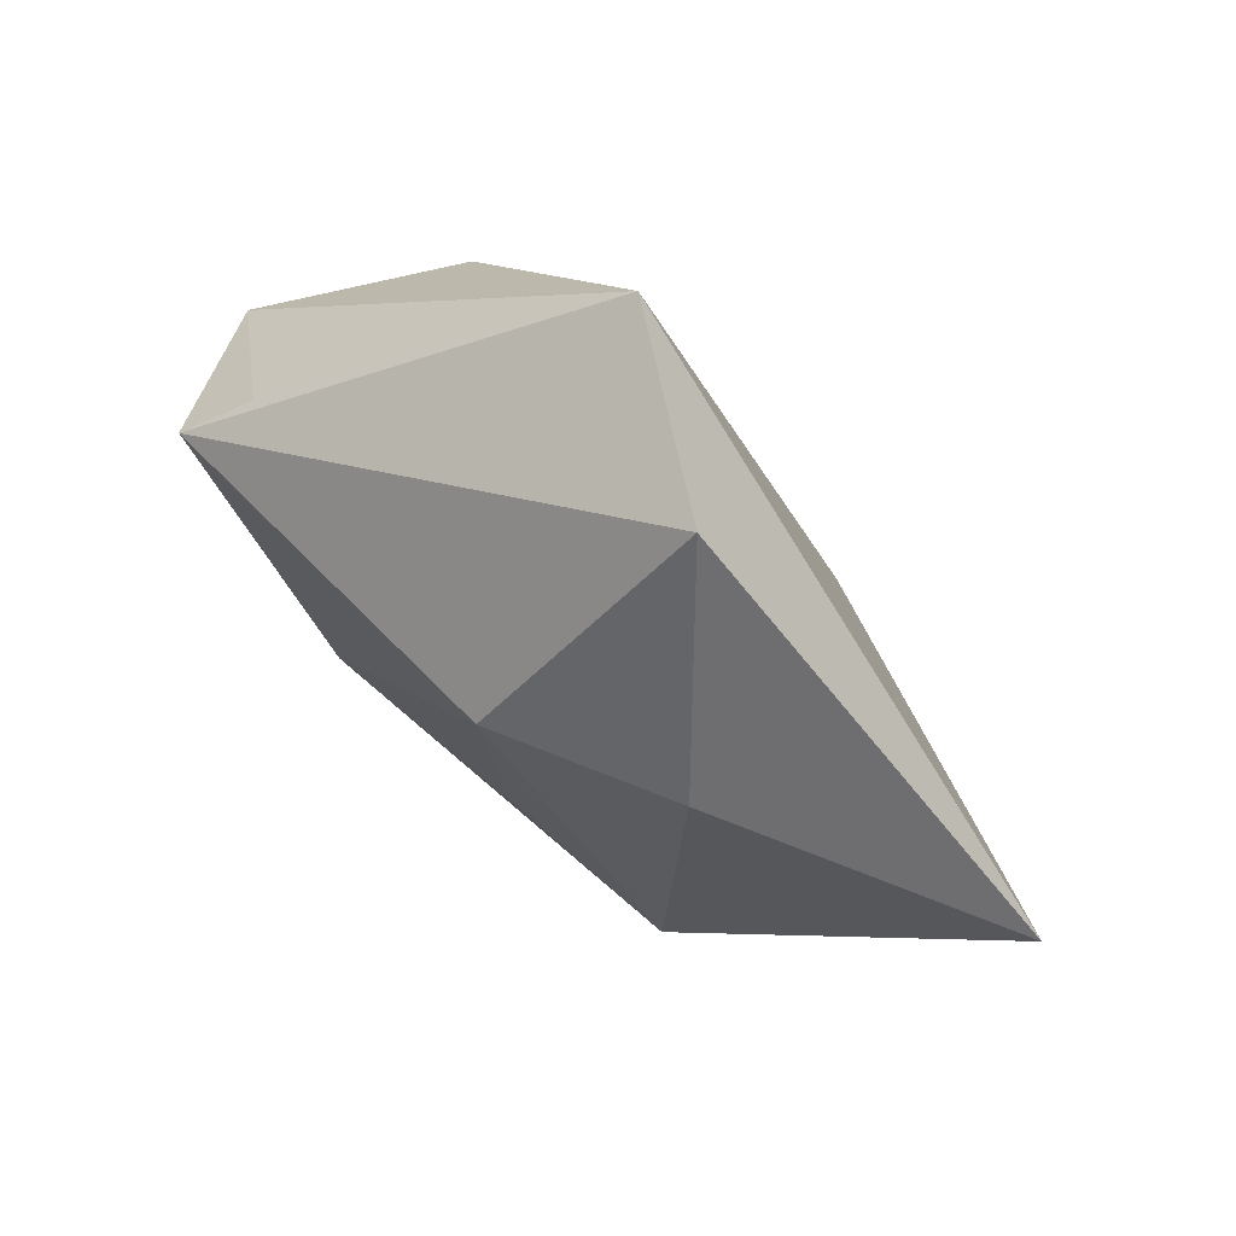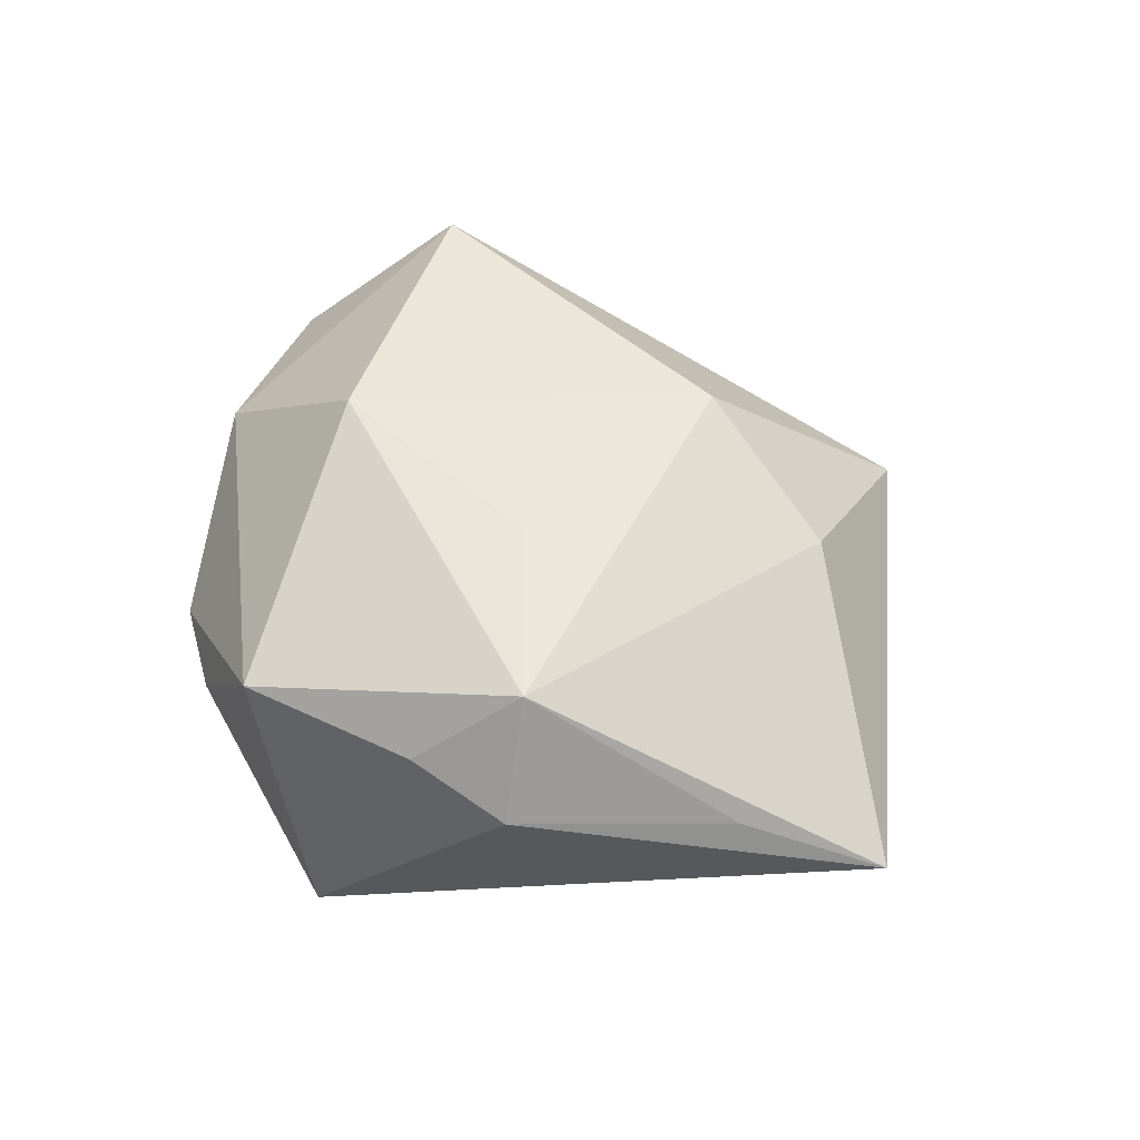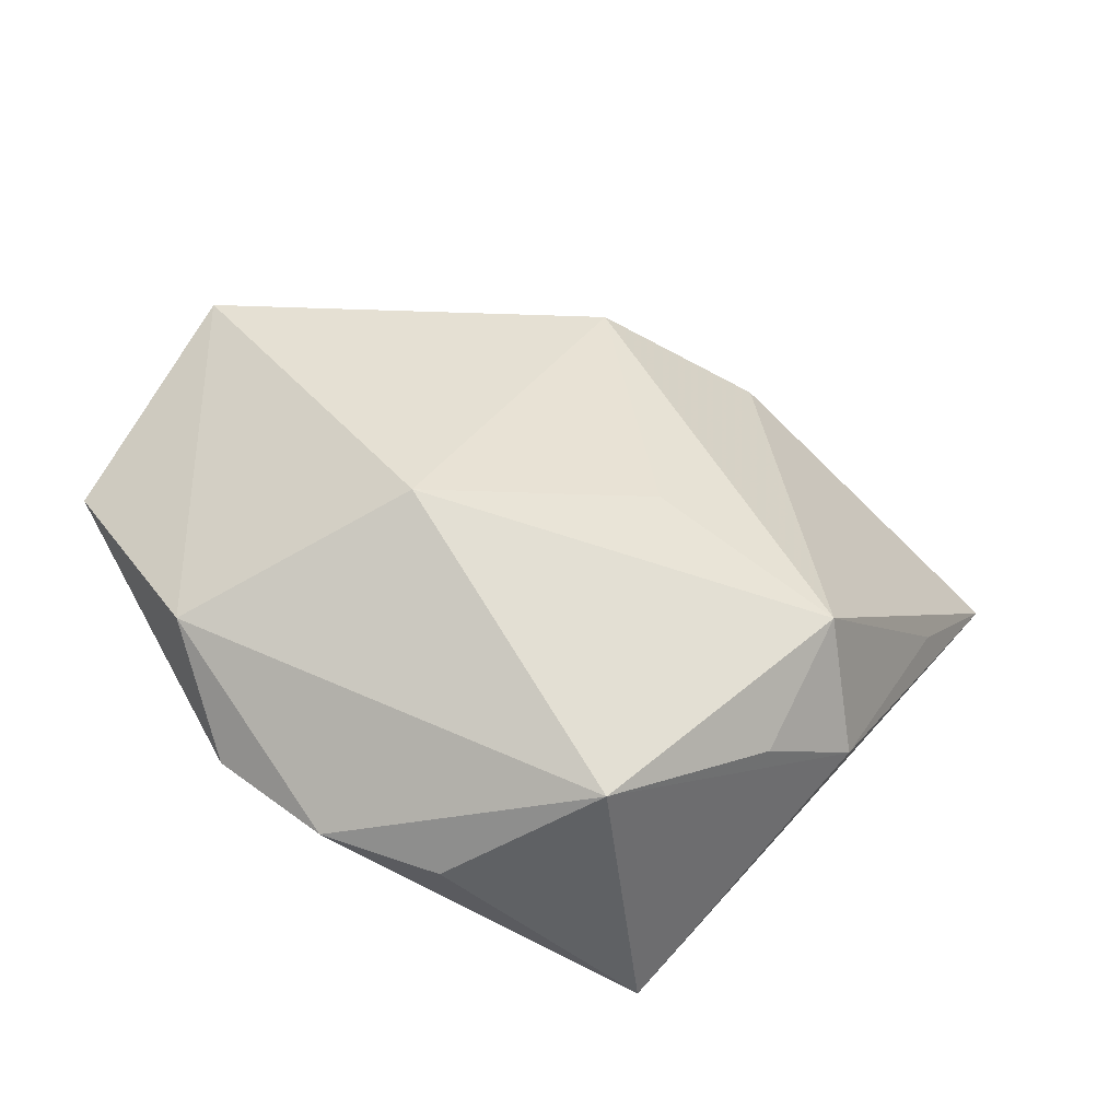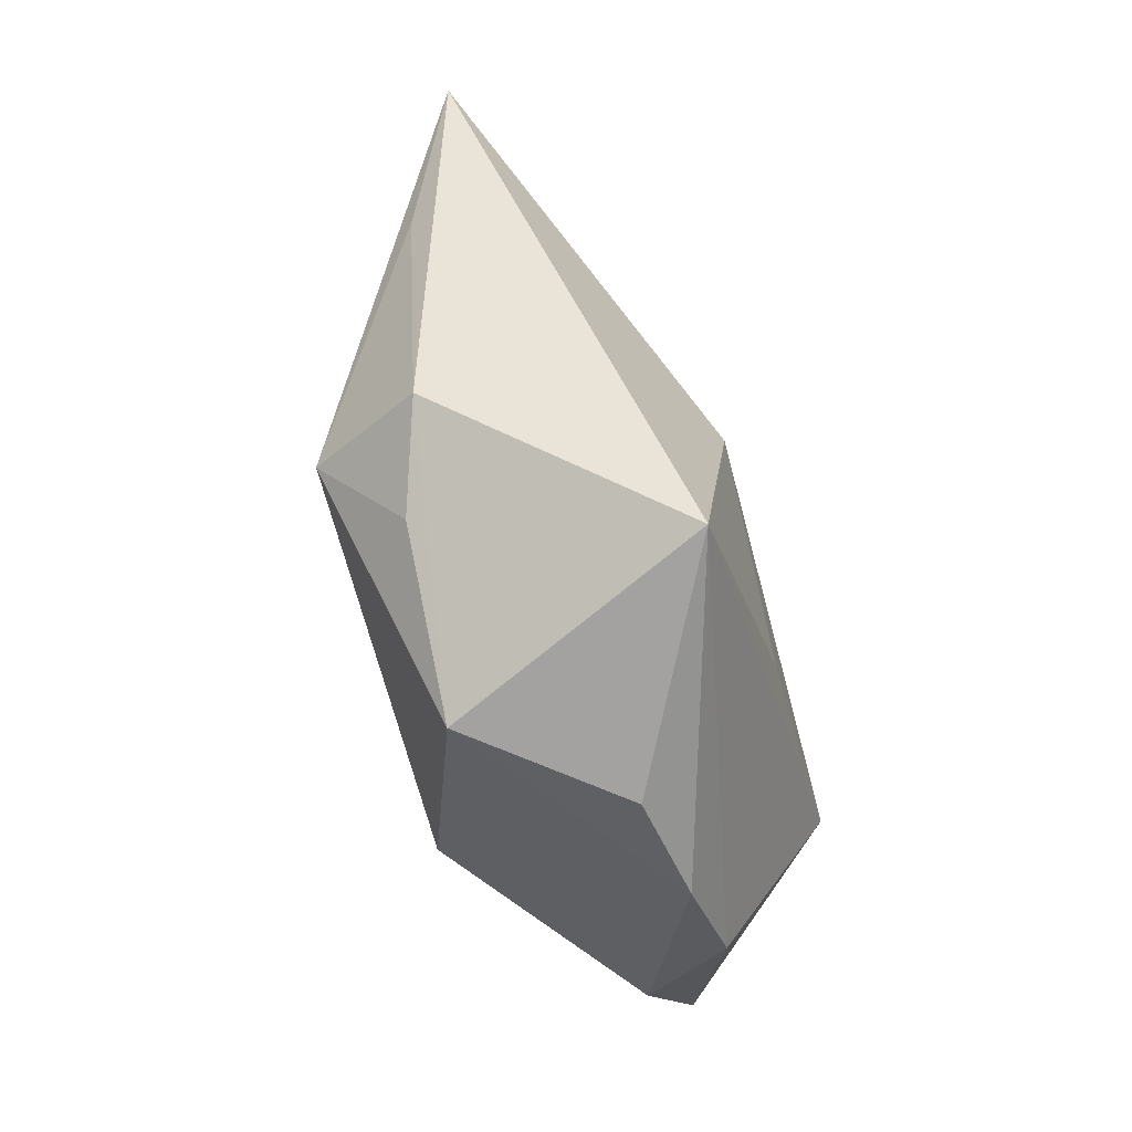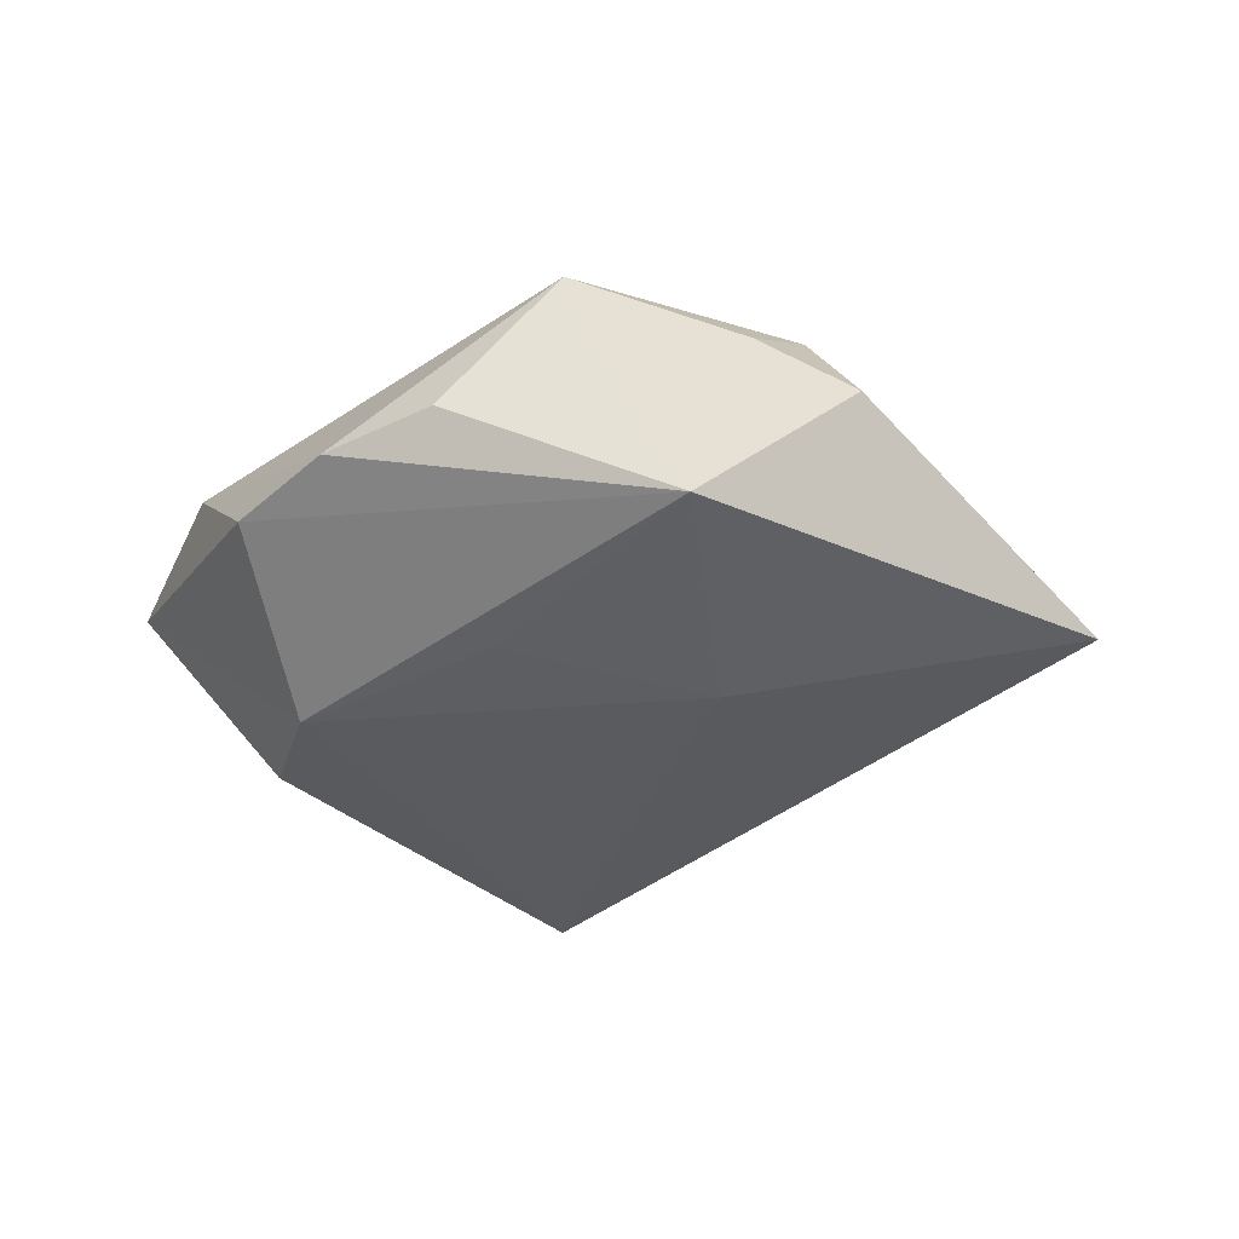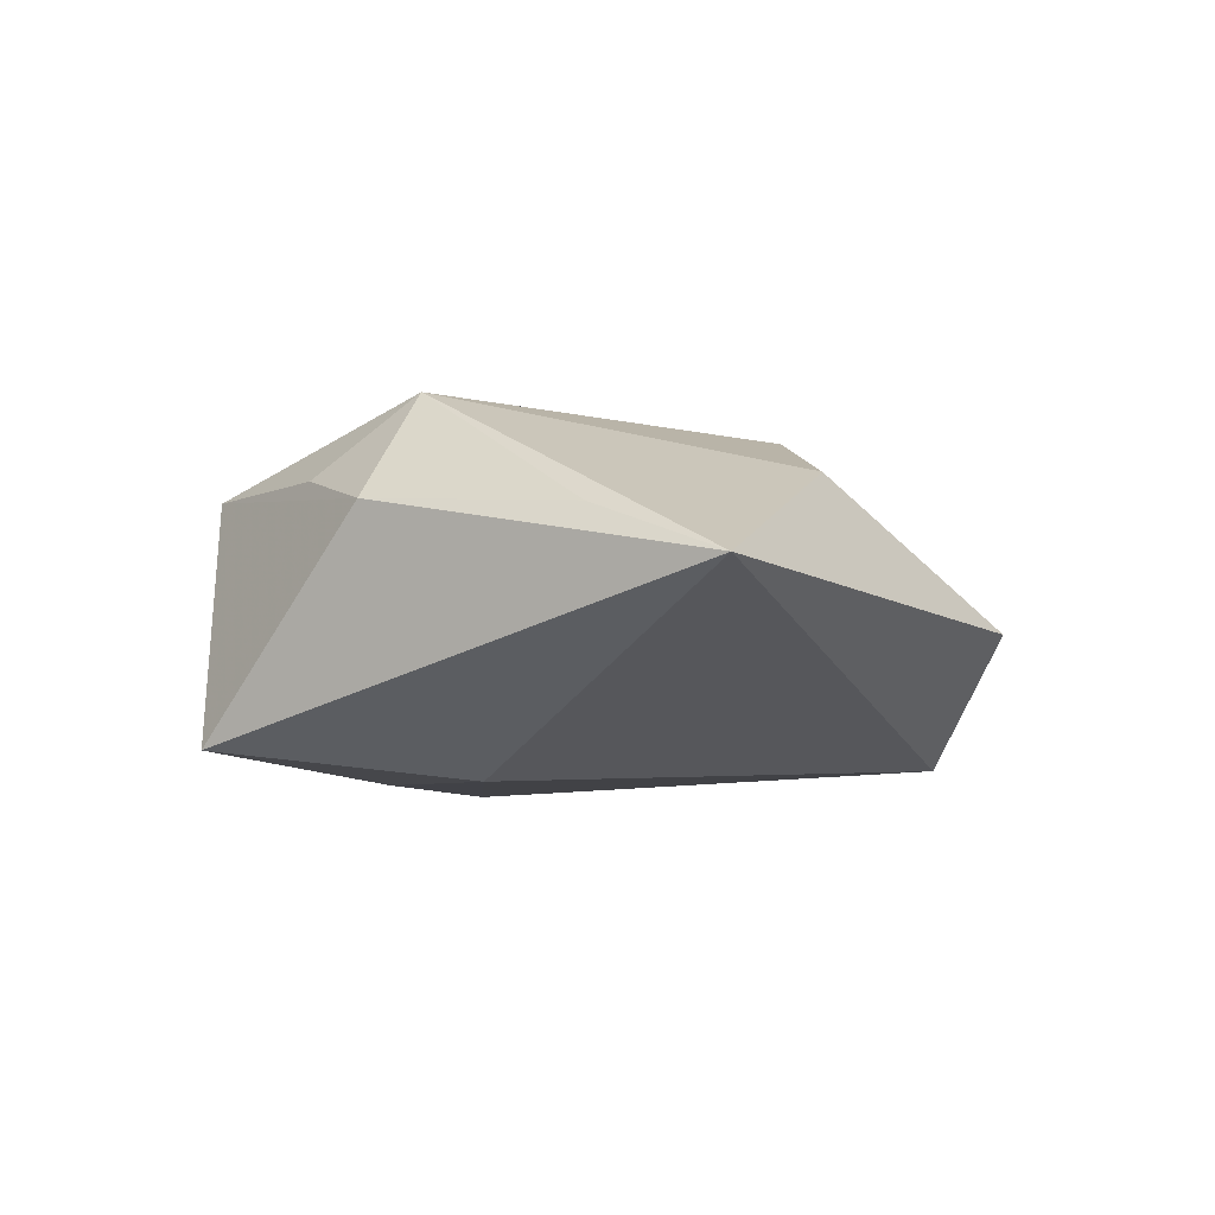
<metadata>
{"format":"obj","ext":"obj","renderer":"f3d","projection":"perspective","resolution":1024,"background":"white","views":[{"elev":78.9,"azim":42.1,"up":"+Y"},{"elev":53.3,"azim":57.7,"up":"+Z"},{"elev":-46.1,"azim":-16.4,"up":"+Y"},{"elev":-72.1,"azim":106.7,"up":"+Y"},{"elev":-35.3,"azim":9.1,"up":"+Z"},{"elev":-8.5,"azim":87.0,"up":"+Z"}]}
</metadata>
<code>
v 0.02182 -0.02832 0.01081
v -0.03052 -0.0284 -0.006414
v -0.01831 -0.01277 0.02116
v 0.008771 0.04771 -0.003089
v -0.00567 -0.02047 -0.019
v 0.01547 -0.009786 -0.02016
v 0.002594 0.02387 0.0196
v 0.01655 -0.03949 -0.01706
v 0.05497 0.01264 -0.001984
v -0.04009 0.01374 0.01708
v 0.007781 -0.005267 0.02064
v 0.03226 -0.02274 0.007073
v -0.03378 0.002185 -0.01758
v -0.008147 -0.03972 -0.003598
v -0.02815 -0.00986 -0.01871
v -0.04901 -0.00297 0.001106
v -0.03789 -0.01956 0.003732
v -0.02009 -0.03613 -0.005282
v -0.03562 0.01841 0.0103
v 0.02239 0.0258 0.01232
v 0.004313 -0.03928 0.01169
v 0.02638 -0.0166 0.01949
v -0.01019 0.04309 -0.01672
v 0.04458 -0.0003952 0.004674
f 23 9 6
f 6 9 8
f 8 9 12
f 12 21 8
f 23 10 4
f 4 9 23
f 19 10 23
f 3 21 22
f 5 6 8
f 24 9 22
f 22 12 24
f 24 12 9
f 22 21 1
f 1 12 22
f 21 12 1
f 22 9 20
f 9 4 20
f 21 3 17
f 17 3 10
f 7 4 10
f 7 20 4
f 10 3 7
f 22 20 7
f 16 17 10
f 10 19 16
f 23 13 16
f 16 19 23
f 17 16 2
f 11 3 22
f 22 7 11
f 11 7 3
f 6 5 15
f 15 16 13
f 15 2 16
f 15 5 8
f 8 2 15
f 15 13 23
f 23 6 15
f 8 21 14
f 18 2 8
f 8 14 18
f 17 2 18
f 21 17 18
f 18 14 21

</code>
